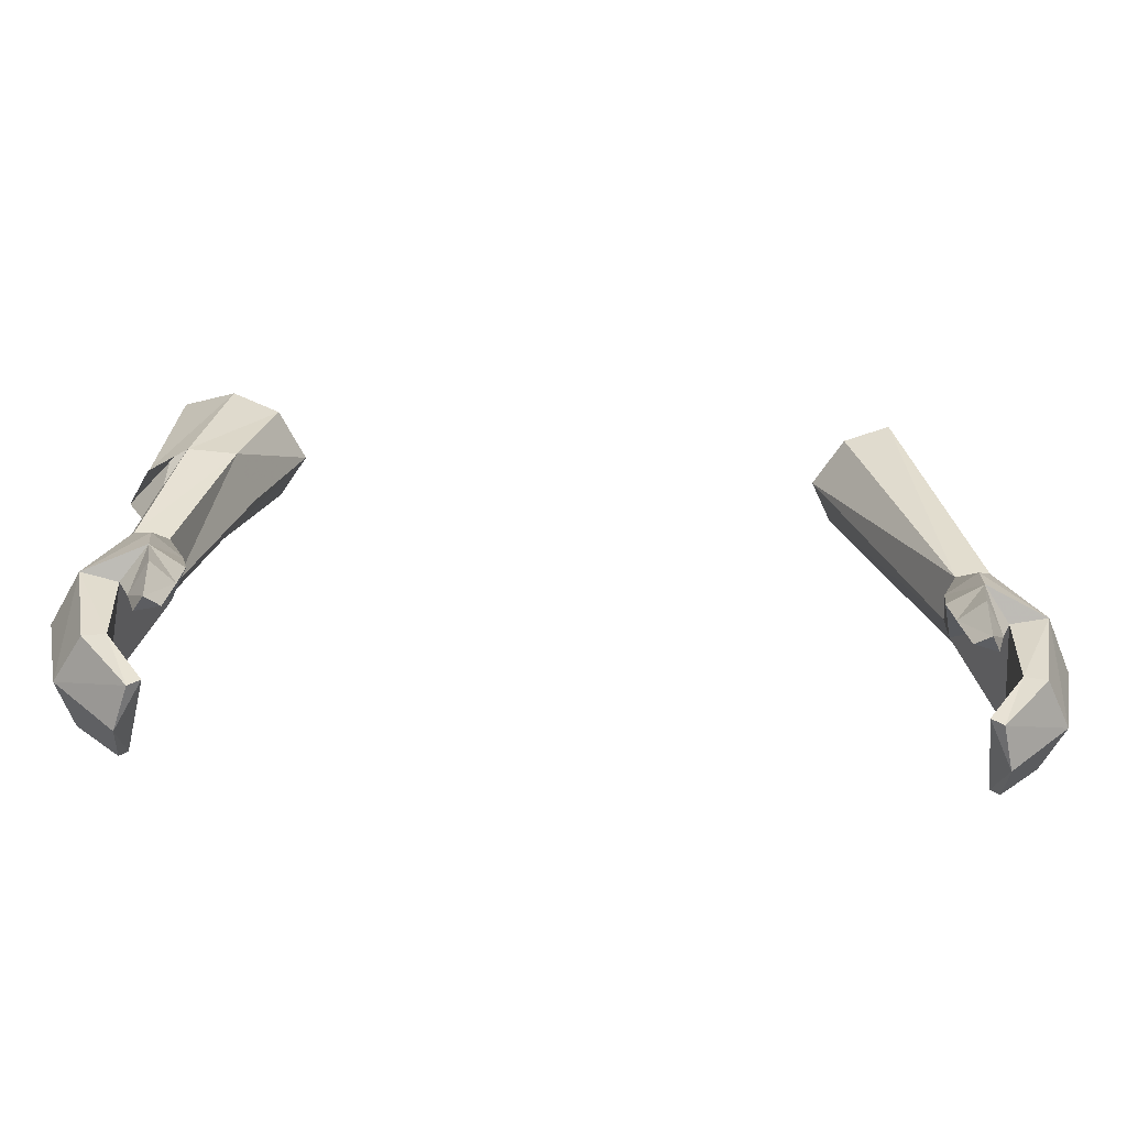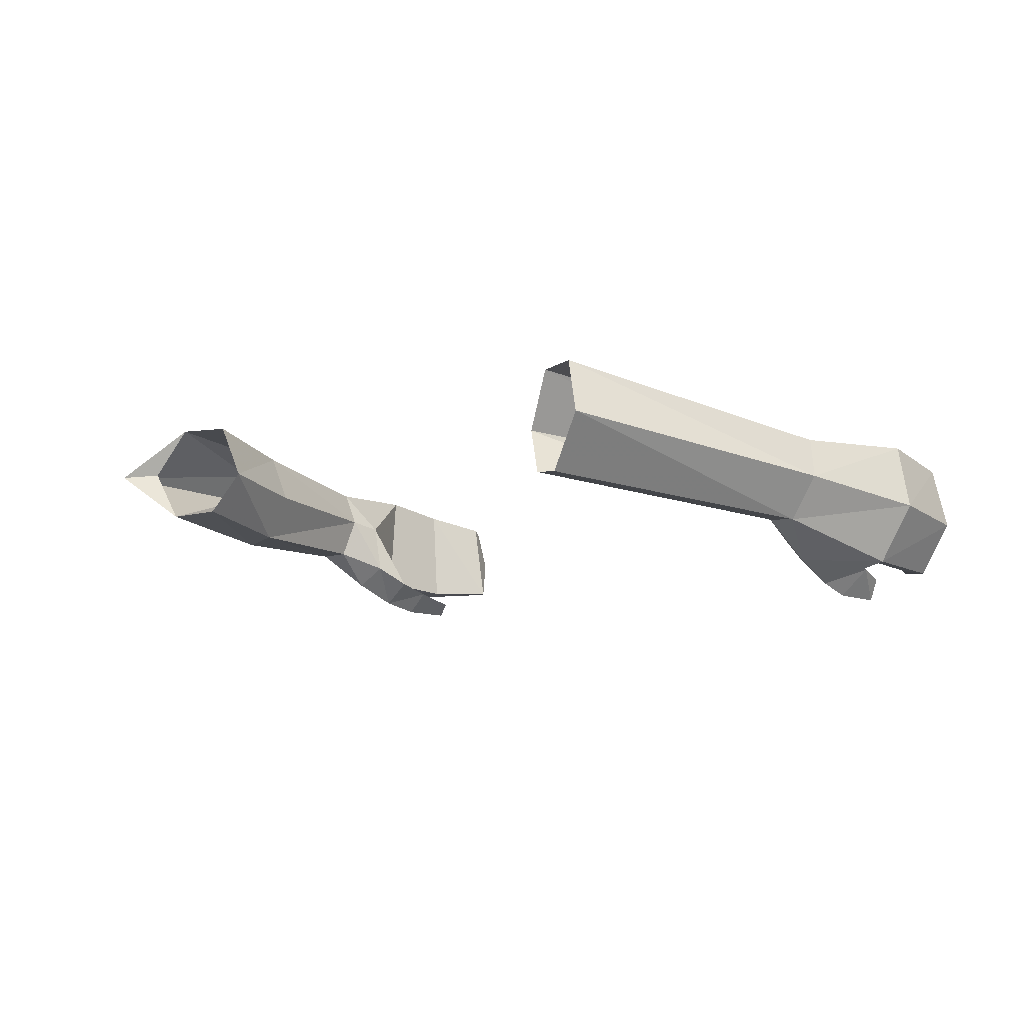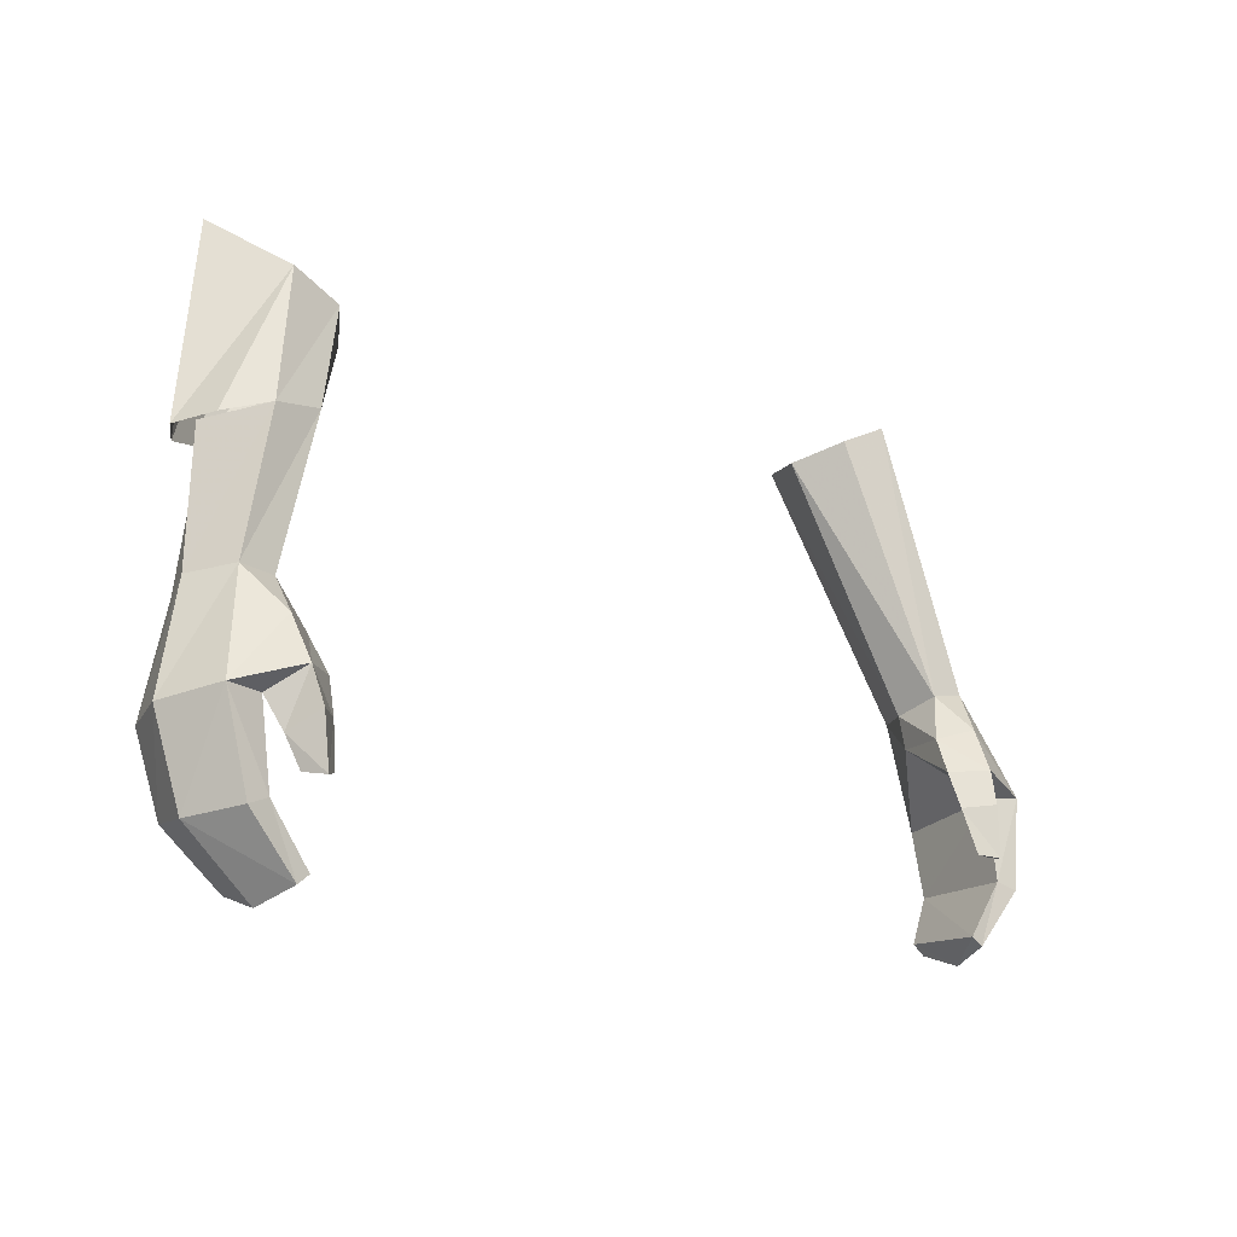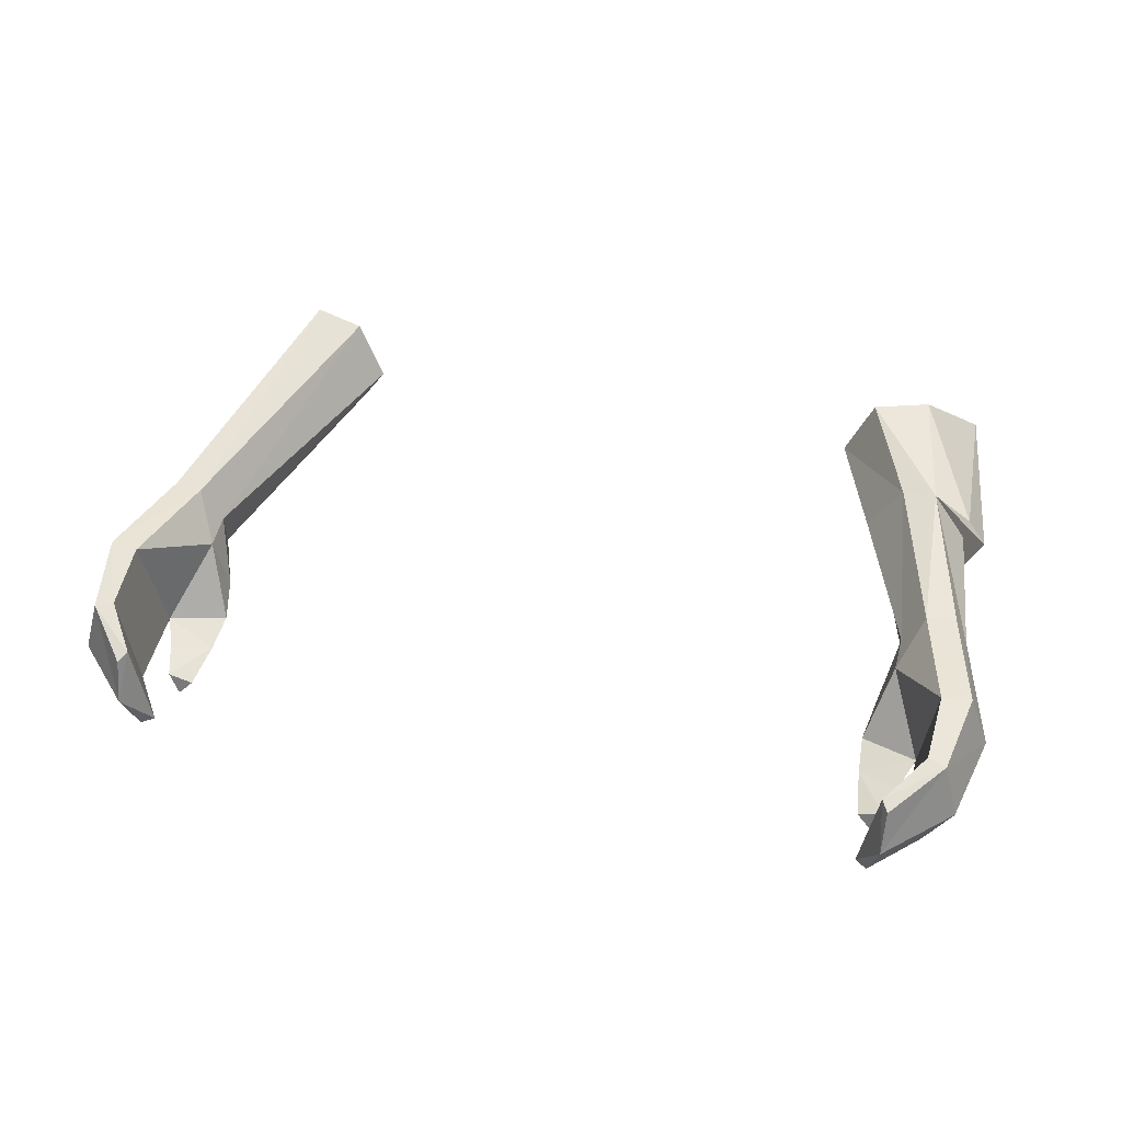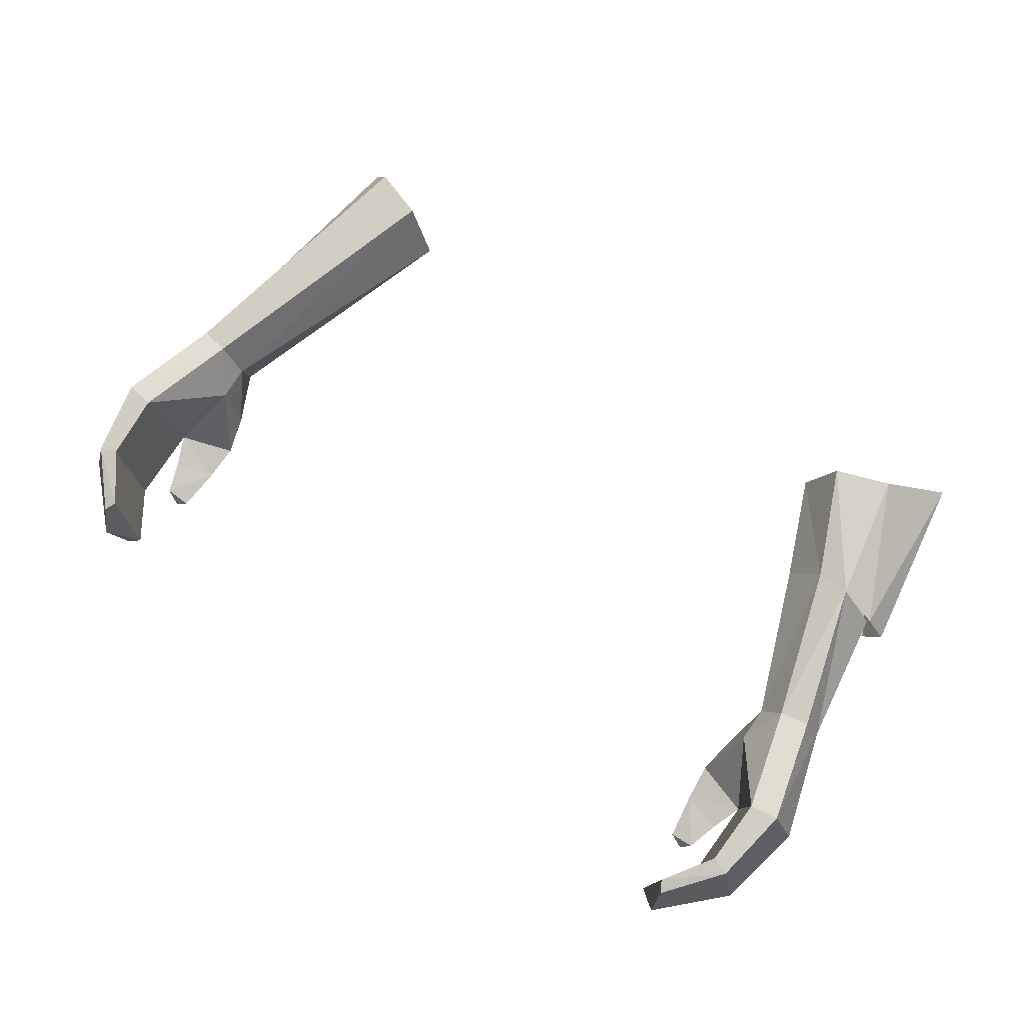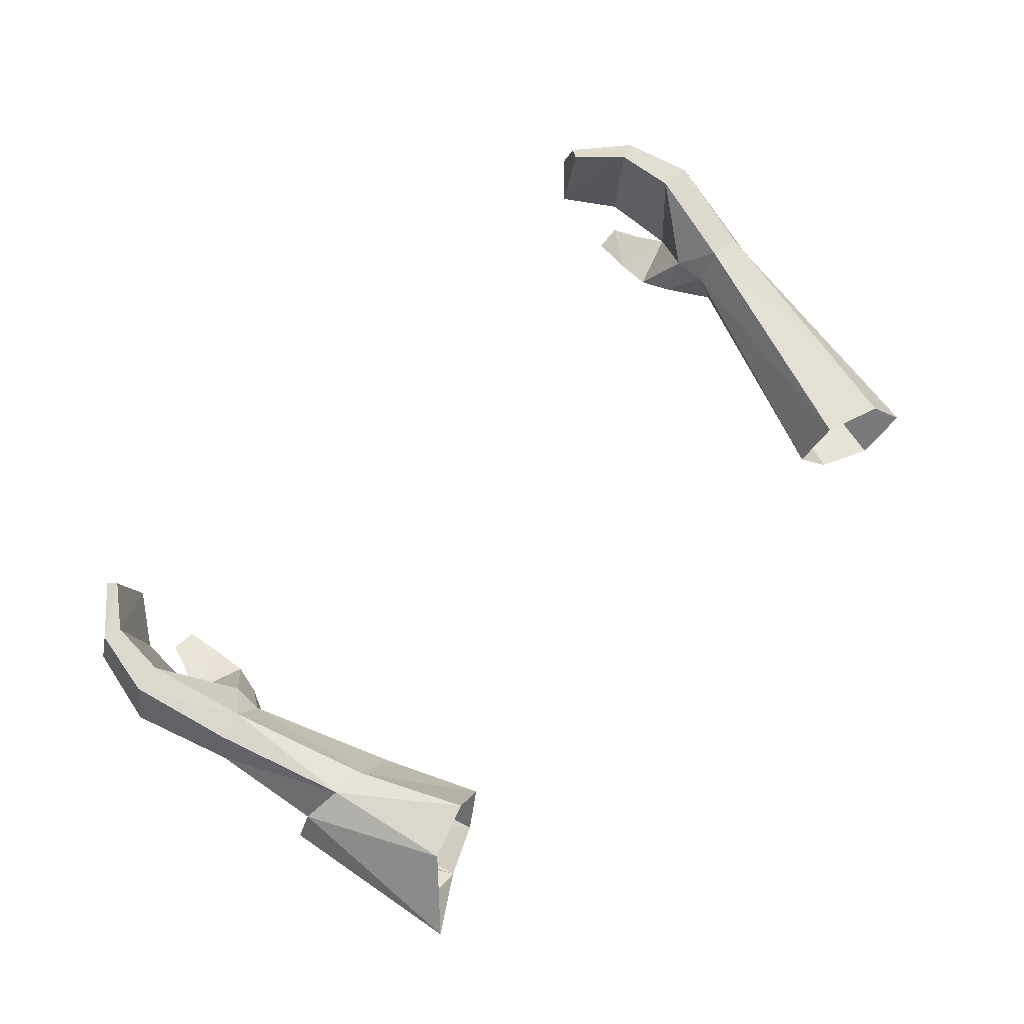
<metadata>
{"format":"obj","ext":"obj","renderer":"f3d","projection":"perspective","resolution":1024,"background":"white","views":[{"elev":-48.4,"azim":-3.7,"up":"+Z"},{"elev":-4.9,"azim":49.1,"up":"+Y"},{"elev":-13.0,"azim":-40.2,"up":"+Z"},{"elev":41.1,"azim":-164.9,"up":"+Y"},{"elev":66.9,"azim":-144.8,"up":"+Y"},{"elev":72.8,"azim":-45.7,"up":"+Y"}]}
</metadata>
<code>
g robber_glove_female_37031
v -8.176 0.7444 56.23
v -9.457 0.1151 53.28
v -10.48 1.686 53.19
v -9.017 2.489 56.41
v -8.176 0.7444 56.23
v -10.02 -1.389 53.64
v -9.457 0.1151 53.28
v -9.062 -0.6261 56.77
v -11.51 1.847 53.1
v -11.93 0.6391 48.63
v -12.84 0.6254 48.79
v -11.27 -0.7262 47.63
v -12.8 0.5359 45.41
v -13.69 0.5387 45.54
v -13.25 -0.5462 49.09
v -14.32 -1.338 45.78
v -12.48 -1.846 49.25
v -13.46 -3.078 46.1
v -11.6 -3.724 46.66
v -11.75 -3.018 47.96
v -11.44 -1.786 49.1
v -10.84 -2.35 47.67
v -11.28 -0.4733 48.67
v -10.84 -2.35 47.67
v -11.28 -0.4733 48.67
v -12.36 -2.864 46
v -10.62 -2.964 46.61
v -10.62 -2.964 46.61
v -11.98 -3.239 45.07
v -11.44 -4.073 45.61
v -12.36 -2.864 46
v -10.72 -3.353 45.52
v -11.98 -3.239 45.07
v -11.69 -3.537 44.15
v -10.92 -3.753 44.17
v -11.37 -4.193 44.05
v -11.37 -4.193 44.05
v -11.69 -3.537 44.15
v -12.73 0.04059 43.38
v -13.29 -0.02832 43.19
v -13.77 -1.799 43.08
v -11.67 -0.4748 41.91
v -11.88 -0.6446 41.57
v -11.87 -1.985 41.18
v -12.3 -3.228 43.55
v -12.94 -3.338 43.32
v -11.52 -3.245 41.64
v -11.16 -3.224 41.9
v -11.16 -3.224 41.9
v -12.3 -3.228 43.55
v -11.87 -1.985 41.18
v -11.88 -0.6446 41.57
v -11.52 -3.245 41.64
v -10.72 -3.353 45.52
v -10.92 -3.753 44.17
v -11.48 -1.609 53.48
v -9.062 -0.6261 56.77
v -10.55 -0.7694 57.45
v -11.48 -1.609 53.48
v -12.69 1.213 52.89
v -13.27 0.285 52.99
v -12.3 0.7487 58.67
v -10.7 2.495 57.01
v -12.57 0.2399 53.23
v -10.02 -1.389 53.64
v -11.51 1.847 53.1
v -9.017 2.489 56.41
v -10.48 1.686 53.19
v -12.68 -0.9383 53.15
v 9.006 2.489 56.41
v 11.92 0.6391 48.63
v 11.27 -0.4733 48.67
v 8.166 0.7445 56.23
v 11.43 -1.786 49.1
v 12.47 -1.845 49.25
v 10.54 -0.7693 57.45
v 9.052 -0.6261 56.77
v 8.166 0.7445 56.23
v 11.27 -0.4733 48.67
v 11.64 0.8607 57.62
v 13.24 -0.5461 49.09
v 10.69 2.495 57.01
v 12.83 0.6254 48.79
v 11.26 -0.7261 47.63
v 12.79 0.536 45.41
v 13.68 0.5387 45.54
v 14.31 -1.338 45.78
v 13.45 -3.078 46.1
v 11.74 -3.018 47.96
v 11.59 -3.724 46.66
v 10.83 -2.35 47.67
v 10.83 -2.35 47.67
v 12.35 -2.864 46
v 10.61 -2.964 46.61
v 10.61 -2.964 46.61
v 11.97 -3.239 45.07
v 11.43 -4.073 45.61
v 12.35 -2.864 46
v 11.97 -3.239 45.07
v 10.71 -3.353 45.52
v 11.68 -3.537 44.15
v 11.36 -4.193 44.05
v 10.91 -3.753 44.17
v 11.36 -4.193 44.05
v 11.68 -3.537 44.15
v 13.28 -0.02828 43.19
v 12.72 0.04063 43.38
v 13.76 -1.799 43.08
v 11.87 -0.6446 41.57
v 11.66 -0.4747 41.91
v 11.86 -1.985 41.18
v 12.29 -3.228 43.55
v 12.93 -3.338 43.32
v 11.51 -3.245 41.64
v 11.15 -3.224 41.9
v 11.15 -3.224 41.9
v 12.29 -3.228 43.55
v 11.86 -1.985 41.18
v 11.87 -0.6446 41.57
v 11.51 -3.245 41.64
v 10.71 -3.353 45.52
v 10.91 -3.753 44.17
v -11.65 0.8607 57.62
f 1 2 3
f 3 4 1
f 5 6 7
f 6 5 8
f 9 3 10
f 10 11 9
f 12 13 10
f 10 13 14
f 14 11 10
f 15 11 14
f 14 16 15
f 17 15 16
f 16 18 17
f 18 19 20
f 17 20 21
f 21 20 22
f 21 22 23
f 24 12 25
f 18 26 19
f 12 24 27
f 19 28 22
f 22 20 19
f 29 30 19
f 19 26 29
f 31 27 32
f 32 33 31
f 34 35 36
f 37 30 29
f 29 38 37
f 32 35 34
f 34 33 32
f 14 13 39
f 39 40 14
f 16 14 40
f 40 41 16
f 40 39 42
f 42 43 40
f 44 41 40
f 40 43 44
f 13 12 31
f 45 26 18
f 18 46 45
f 47 48 45
f 45 46 47
f 41 44 47
f 47 46 41
f 49 42 39
f 39 50 49
f 18 16 41
f 41 46 18
f 39 13 31
f 31 50 39
f 12 27 31
f 51 52 42
f 42 49 51
f 10 25 12
f 51 49 53
f 54 30 37
f 37 55 54
f 54 28 19
f 19 30 54
f 17 18 20
f 17 21 6
f 6 56 17
f 23 7 6
f 6 21 23
f 3 2 25
f 25 10 3
f 57 58 59
f 60 61 62
f 62 63 60
f 56 64 15
f 15 17 56
f 9 11 15
f 15 64 9
f 57 59 65
f 66 67 68
f 61 69 58
f 58 62 61
f 60 63 66
f 70 71 72
f 72 73 70
f 74 75 76
f 76 77 74
f 74 78 79
f 78 74 77
f 75 80 76
f 80 75 81
f 71 70 82
f 82 83 71
f 82 80 81
f 81 83 82
f 84 71 85
f 71 83 86
f 86 85 71
f 81 87 86
f 86 83 81
f 75 88 87
f 87 81 75
f 88 89 90
f 75 74 89
f 74 91 89
f 74 79 91
f 92 72 84
f 88 90 93
f 84 94 92
f 90 89 91
f 91 95 90
f 96 93 90
f 90 97 96
f 98 99 100
f 100 94 98
f 101 102 103
f 104 105 96
f 96 97 104
f 100 99 101
f 101 103 100
f 86 106 107
f 107 85 86
f 87 108 106
f 106 86 87
f 106 109 110
f 110 107 106
f 111 109 106
f 106 108 111
f 85 98 84
f 112 113 88
f 88 93 112
f 114 113 112
f 112 115 114
f 108 113 114
f 114 111 108
f 116 117 107
f 107 110 116
f 88 113 108
f 108 87 88
f 107 117 98
f 98 85 107
f 84 98 94
f 118 116 110
f 110 119 118
f 71 84 72
f 118 120 116
f 121 122 104
f 104 97 121
f 121 97 90
f 90 95 121
f 75 89 88
f 58 69 59
f 63 67 66
f 63 62 123
f 58 123 62

</code>
